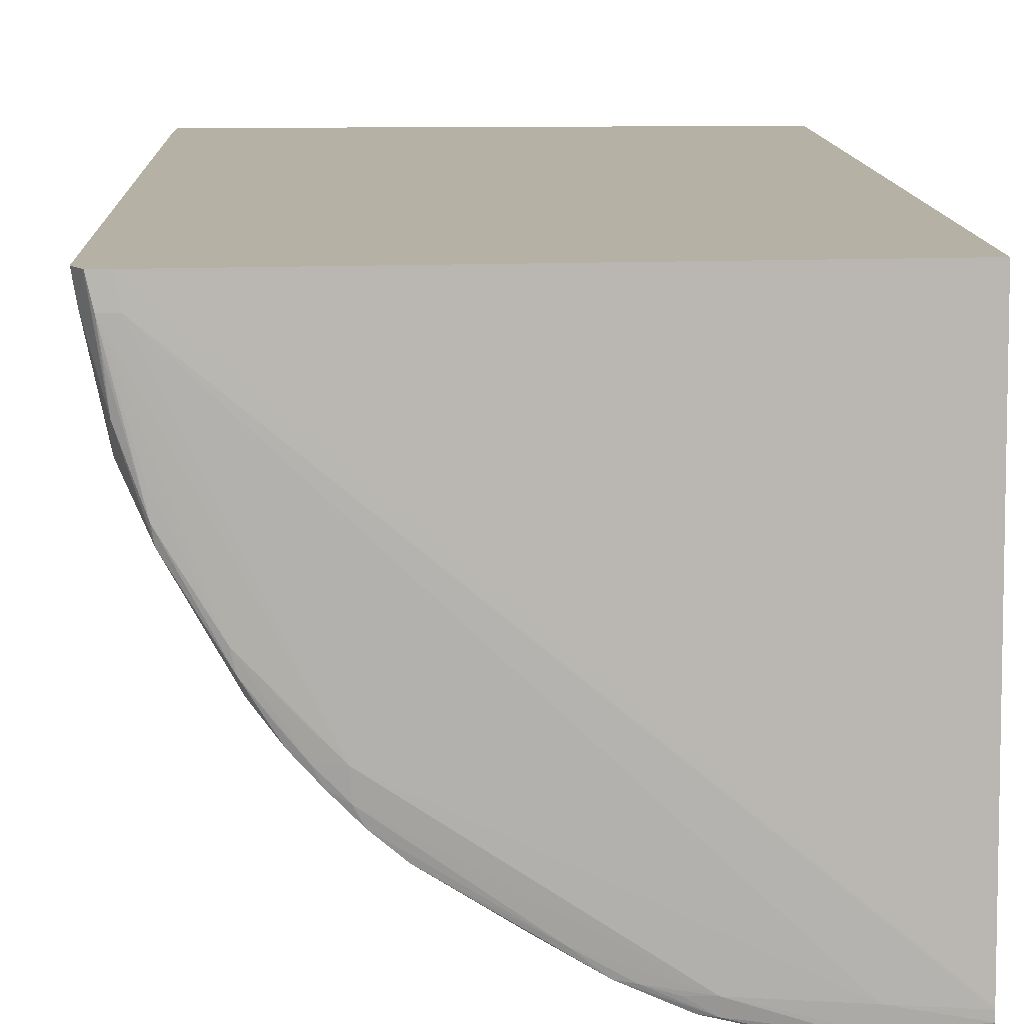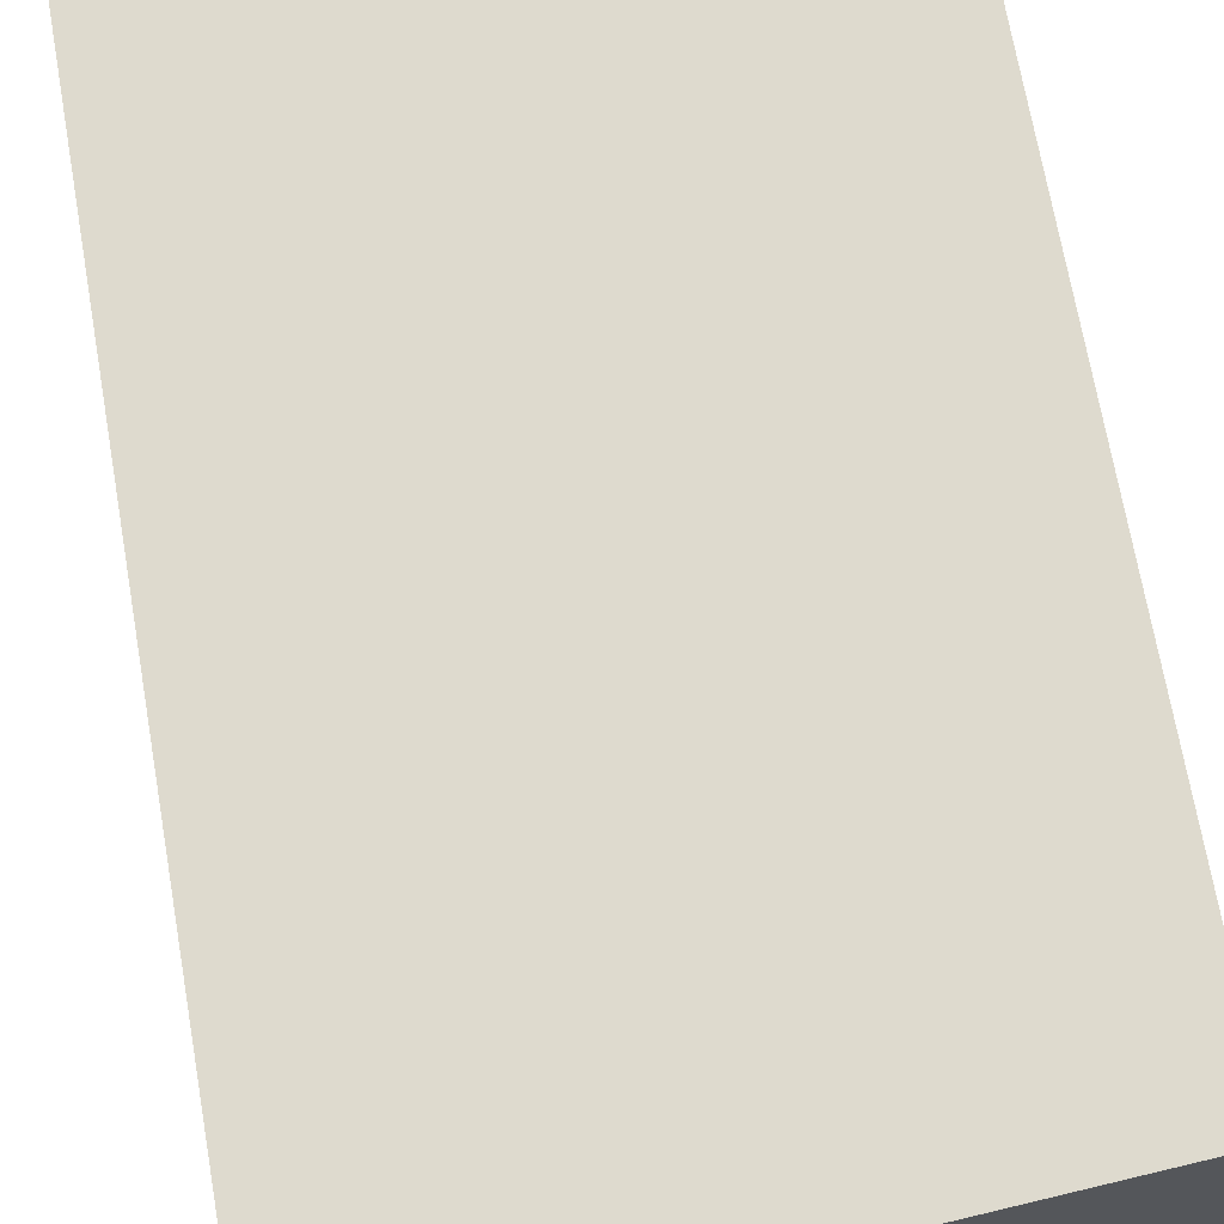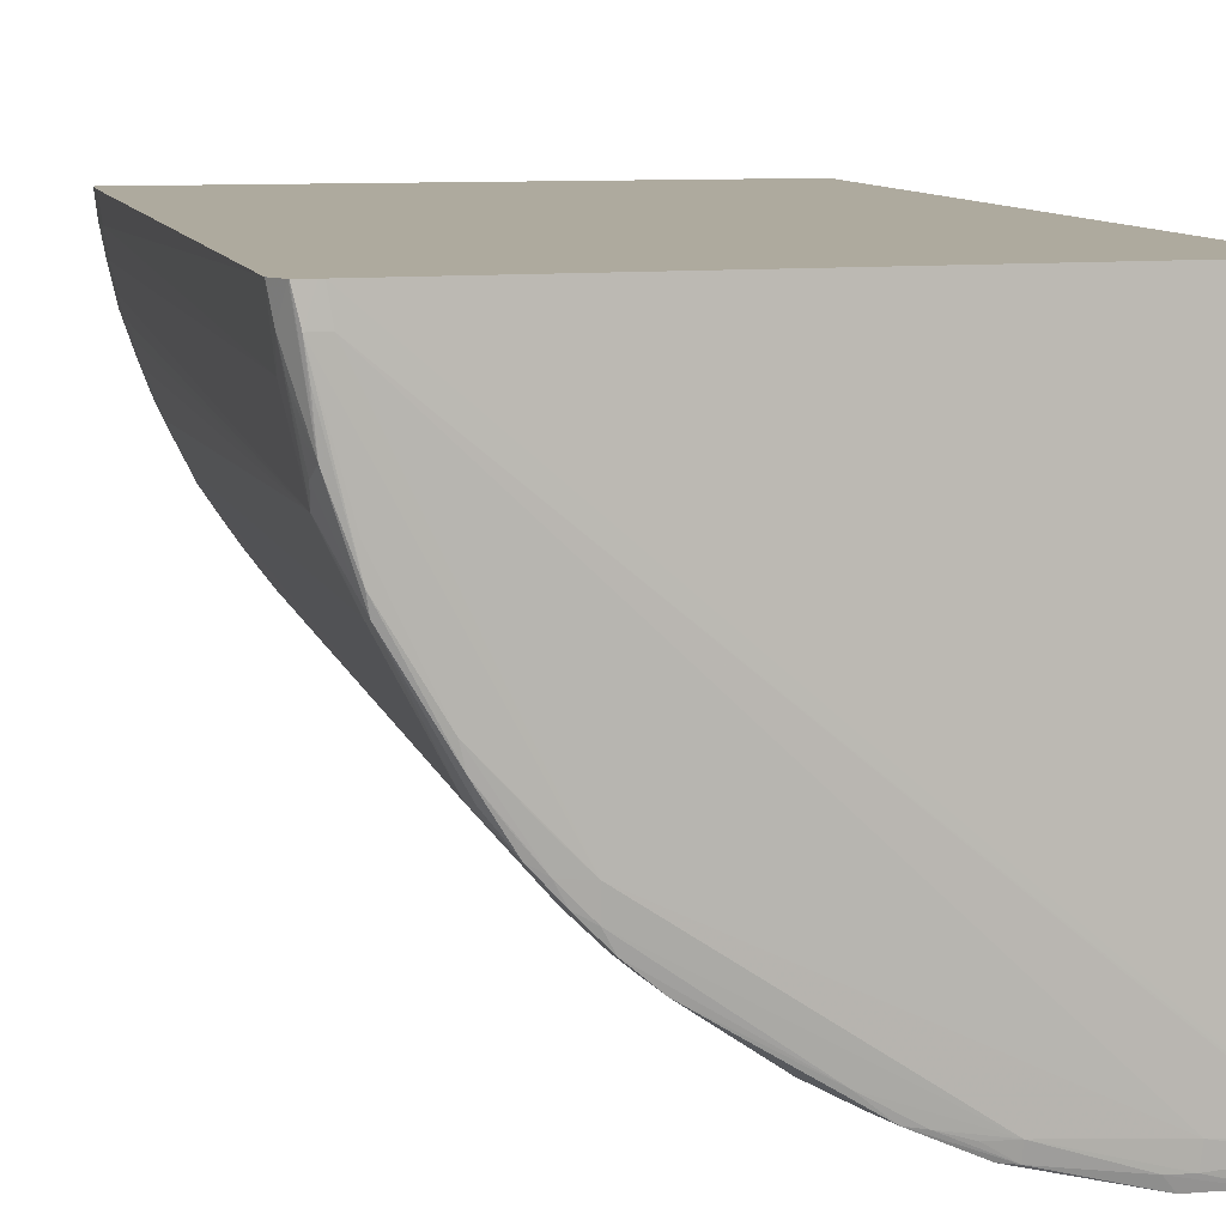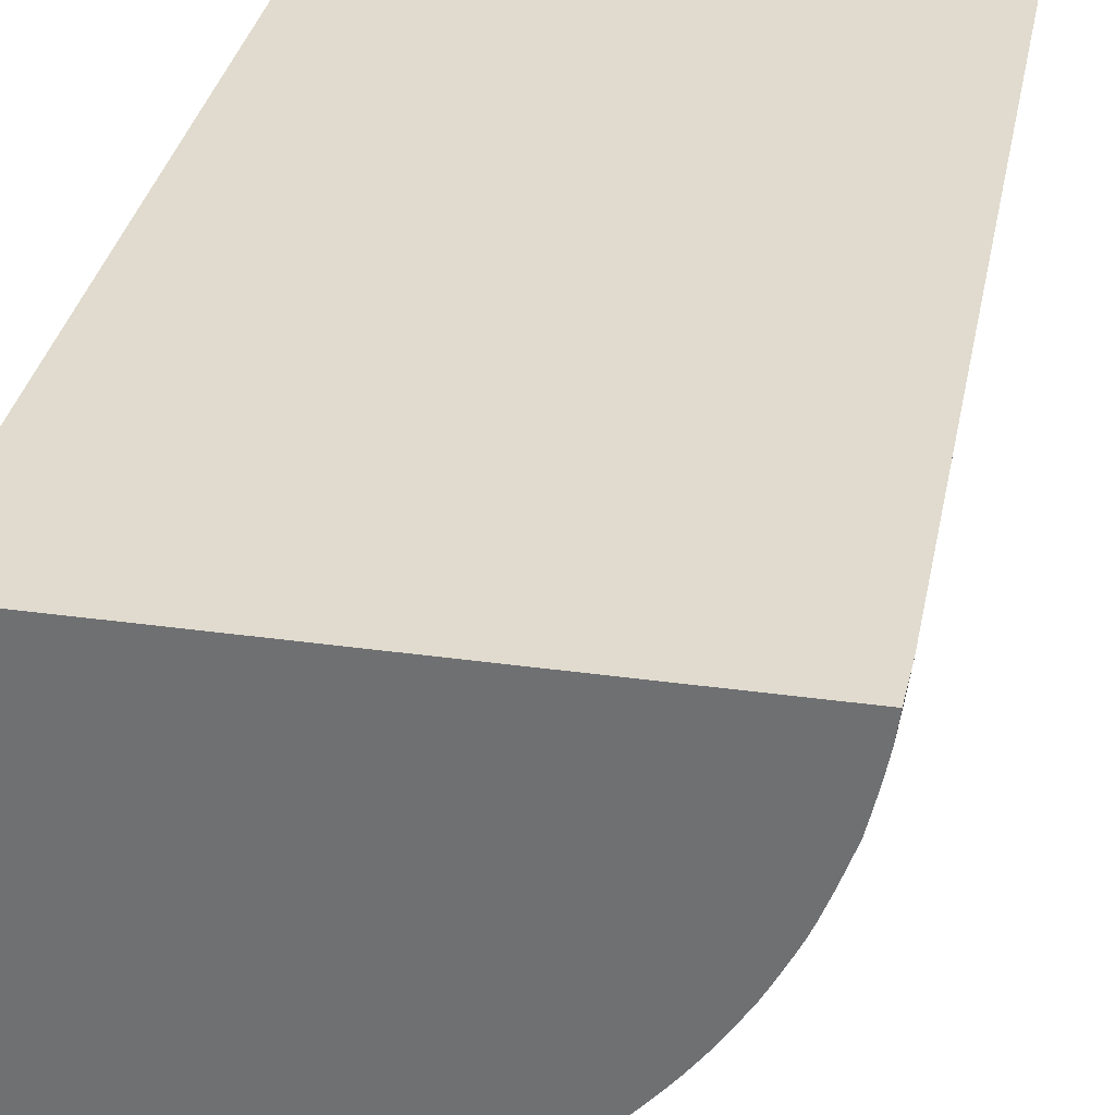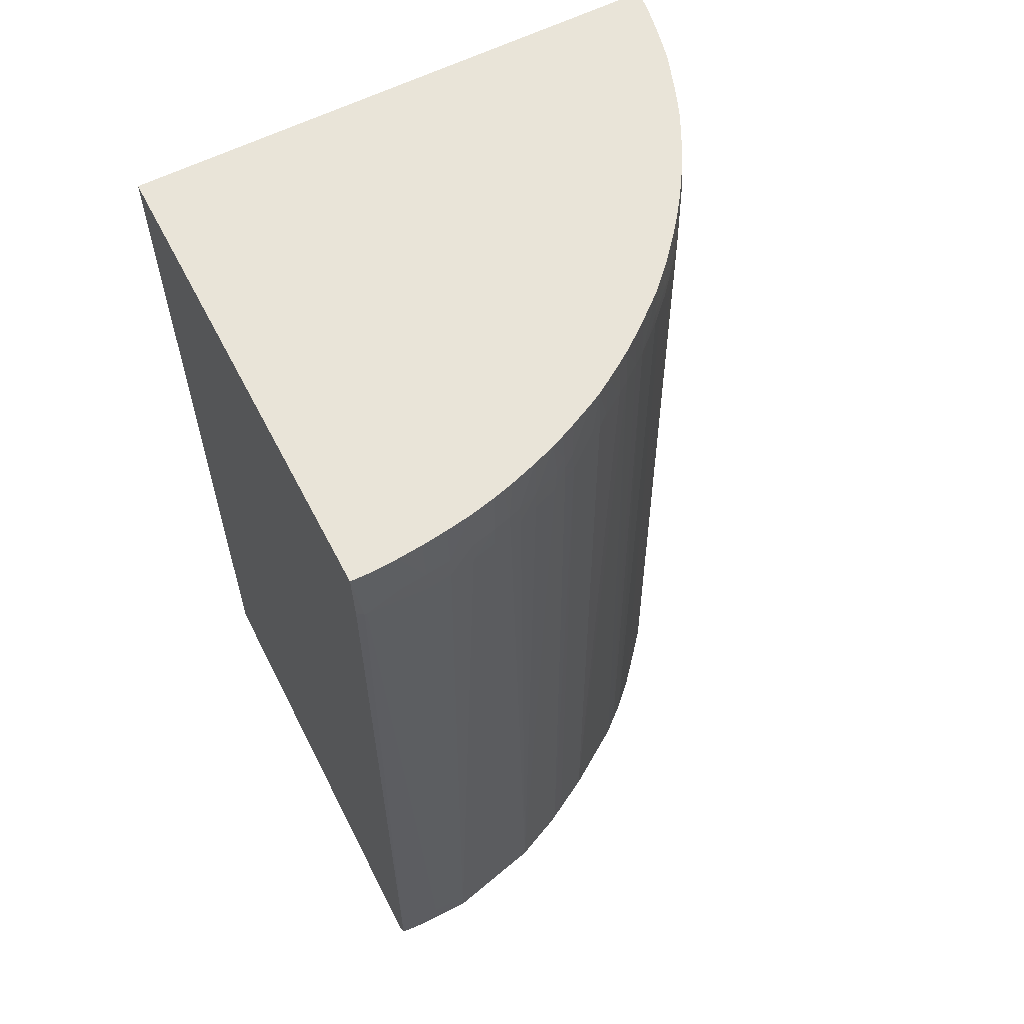
<metadata>
{"format":"obj","ext":"obj","renderer":"f3d","projection":"perspective","resolution":1024,"background":"white","views":[{"elev":12.0,"azim":177.5,"up":"+Y"},{"elev":71.1,"azim":169.9,"up":"+Y"},{"elev":9.3,"azim":166.7,"up":"+Y"},{"elev":33.4,"azim":10.8,"up":"+Y"},{"elev":60.2,"azim":-27.2,"up":"+Z"}]}
</metadata>
<code>
v 0.04975 -0.00531 -0.0722
v 0.04896 -0.01001 -0.07015
v 0.04932 -0.007676 -0.07248
v 0.04974 -0.00531 -0.07229
v 0.04931 -0.00531 0.00926
v 0.04901 -0.007676 0.00926
v 0.0477 -0.01612 -0.0711
v 0.0477 -0.01612 -0.07159
v 0.0486 -0.01001 0.00926
v 0.04884 -0.01001 -0.07248
v 0.04764 -0.01362 -0.07368
v 0.0489 -0.00531 -0.07375
v 0.04915 -0.00531 0.01384
v 0.04887 -0.007608 0.01387
v 0.04886 -0.007676 0.01387
v 0.04547 -0.02093 -0.07248
v 0.0481 -0.01234 0.006924
v 0.04771 -0.01388 0.006924
v 0.04735 -0.01505 0.006924
v 0.04667 -0.01702 0.006924
v 0.04576 -0.01935 0.006924
v 0.04528 -0.02056 0.008433
v 0.04617 -0.01935 -0.07248
v 0.04537 -0.02078 -0.07376
v 0.04787 -0.01451 -0.07241
v 0.04833 -0.01234 -0.07248
v 0.04843 -0.009943 0.01387
v 0.04791 -0.01228 0.01387
v 0.04807 -0.01234 0.00926
v 0.04561 -0.01935 -0.07396
v 0.04798 -0.01001 -0.0739
v 0.04832 -0.007676 -0.07396
v 0.04885 -0.00531 -0.07381
v 0.04915 -0.00531 0.01387
v 0.04915 -0.005337 0.01387
v 0.04066 -0.02995 -0.07116
v 0.04066 -0.02995 -0.07168
v 0.04472 -0.02172 0.006924
v 0.04355 -0.02403 0.00926
v 0.04293 -0.02519 0.01044
v 0.0477 -0.01383 0.00926
v 0.04733 -0.01499 0.00926
v 0.04664 -0.01702 0.00926
v 0.04566 -0.01955 0.009226
v 0.04563 -0.01914 0.01387
v 0.04516 -0.02027 0.01387
v 0.04482 -0.02148 0.009226
v 0.04044 -0.02972 -0.07324
v 0.04097 -0.02816 -0.07394
v 0.04763 -0.01352 0.01387
v 0.04141 -0.02636 -0.07406
v 0.04581 -0.01702 -0.07398
v 0.03476 -0.03336 -0.07419
v 0.04686 -0.007676 -0.07396
v 0.04755 -0.00531 -0.07383
v -0.002239 -0.00531 0.01387
v 0.03749 -0.03361 -0.07248
v 0.04105 -0.02818 0.006924
v 0.04022 -0.02934 0.006924
v 0.03905 -0.03091 0.006924
v 0.03816 -0.03208 0.006924
v 0.03705 -0.03336 0.006924
v 0.03838 -0.03236 -0.07377
v 0.0445 -0.02165 0.01387
v 0.04345 -0.02372 0.01387
v 0.04342 -0.02378 0.01387
v 0.04279 -0.02494 0.01387
v 0.04195 -0.02632 0.01387
v 0.04192 -0.02636 0.01387
v 0.04089 -0.02797 0.01387
v 0.04101 -0.02812 0.00926
v 0.0476 -0.01359 0.01387
v 0.04722 -0.01473 0.01387
v 0.04643 -0.01702 0.01387
v 0.04567 -0.01904 0.01387
v 0.03882 -0.03103 -0.07393
v 0.03701 -0.03323 -0.07396
v 0.03709 -0.03103 -0.07414
v 0.03469 -0.03563 -0.07399
v 0.01374 -0.04738 -0.07409
v 0.004392 -0.04805 -0.07399
v -0.002239 -0.04856 -0.07381
v -0.002239 -0.04837 -0.0738
v 0.04722 -0.00531 -0.07383
v -0.002239 -0.05045 0.01387
v -0.002239 -0.00531 -0.07093
v 0.03632 -0.03495 -0.07248
v 0.04019 -0.02929 0.00926
v 0.03902 -0.03088 0.00926
v 0.03814 -0.03205 0.00926
v 0.03701 -0.03336 0.00926
v 0.03596 -0.03458 0.00926
v 0.03597 -0.03459 0.006924
v 0.03617 -0.03481 -0.07384
v 0.04009 -0.02913 0.01387
v 0.02242 -0.04435 -0.07387
v 0.03387 -0.03717 -0.07383
v 0.01841 -0.04663 -0.07388
v 0.01592 -0.04739 -0.07394
v 0.01374 -0.04874 -0.07385
v 0.006514 -0.04975 -0.07393
v 0.004595 -0.04982 -0.07392
v -0.002239 -0.04934 -0.07381
v -0.0002794 -0.05047 0.01387
v -0.002239 -0.05079 0.008872
v -0.001531 -0.05089 0.008157
v 0.03397 -0.03727 -0.07248
v 0.03481 -0.03574 0.00926
v 0.03365 -0.03692 0.00926
v 0.03892 -0.03071 0.01387
v 0.03593 -0.03454 0.01049
v 0.03799 -0.03188 0.01387
v 0.03679 -0.03328 0.01387
v 0.03139 -0.03929 -0.07372
v 0.01994 -0.04637 -0.07377
v 0.01505 -0.04859 -0.0737
v 0.005588 -0.05089 -0.07366
v 0.00113 -0.05091 -0.07368
v 0.0006416 -0.05091 -0.07368
v -0.002239 -0.05045 -0.07343
v 0.00199 -0.05034 0.01387
v -0.001348 -0.05089 0.008157
v -0.0004524 -0.05078 0.009071
v -0.002239 -0.05082 0.007304
v -0.002239 -0.05117 -0.07231
v 0.03258 -0.03844 -0.07248
v 0.03242 -0.03799 0.00926
v 0.03242 -0.03801 0.006924
v 0.03114 -0.03912 0.006924
v 0.03361 -0.03688 0.01069
v 0.03581 -0.03441 0.01387
v 0.0346 -0.03566 0.01387
v 0.0335 -0.03678 0.01387
v 0.03141 -0.0393 -0.07248
v 0.02463 -0.04416 -0.07185
v 0.02133 -0.04587 -0.07248
v 0.02016 -0.04646 -0.07248
v 0.01505 -0.04859 -0.07341
v 0.005588 -0.05089 -0.07353
v 0.003873 -0.05101 -0.07095
v 0.004687 -0.05095 -0.07267
v 0.00197 -0.05108 -0.07255
v -0.0001929 -0.05113 -0.0726
v -0.002239 -0.05055 -0.07329
v 0.002056 -0.05033 0.01387
v 0.002056 -0.05062 0.00926
v 0.002056 -0.05065 0.006924
v 0.004392 -0.05048 0.006924
v 0.002056 -0.05111 -0.07056
v 0.02997 -0.04001 0.00926
v 0.02841 -0.04118 0.00926
v 0.03113 -0.03911 0.00926
v 0.03229 -0.03781 0.01387
v 0.02463 -0.04416 -0.07066
v 0.02084 -0.0457 0.006924
v 0.01967 -0.04625 0.006924
v 0.01841 -0.04679 0.006924
v 0.01608 -0.0477 0.006924
v 0.01428 -0.04834 0.006924
v 0.01311 -0.04872 0.006924
v 0.0114 -0.04919 0.006924
v 0.009063 -0.04974 0.006924
v 0.006728 -0.05019 0.006924
v 0.004331 -0.05011 0.01387
v 0.004392 -0.0504 0.00926
v 0.02981 -0.03987 0.01387
v 0.02974 -0.03993 0.01387
v 0.02824 -0.04106 0.01387
v 0.02724 -0.042 0.00926
v 0.03095 -0.03895 0.01387
v 0.02427 -0.04389 0.008528
v 0.0233 -0.0444 0.009286
v 0.02055 -0.04579 0.009407
v 0.01964 -0.04624 0.008726
v 0.01863 -0.04664 0.009407
v 0.01608 -0.04767 0.00926
v 0.0142 -0.04832 0.00926
v 0.01303 -0.04869 0.00926
v 0.0114 -0.04916 0.00926
v 0.009063 -0.0497 0.00926
v 0.006728 -0.05011 0.00926
v 0.006667 -0.0498 0.01387
v 0.02708 -0.04187 0.01387
v 0.02541 -0.04296 0.01387
v 0.02519 -0.0433 0.009286
v 0.0241 -0.04379 0.01387
v 0.02293 -0.0444 0.01387
v 0.01956 -0.0462 0.01028
v 0.02075 -0.04547 0.01387
v 0.01819 -0.04661 0.01387
v 0.01608 -0.04742 0.01387
v 0.016 -0.04745 0.01387
v 0.01354 -0.04825 0.01387
v 0.01255 -0.04854 0.01387
v 0.01159 -0.04882 0.01387
v 0.01152 -0.04883 0.01387
v 0.009063 -0.04941 0.01387
v 0.006728 -0.04979 0.01387
v 0.01936 -0.04611 0.01387
f 1 2 3
f 1 3 4
f 1 4 12
f 1 12 33
f 1 33 55
f 1 55 84
f 1 84 86
f 1 86 56
f 1 56 34
f 1 34 13
f 1 13 5
f 1 5 6
f 1 6 2
f 2 7 8
f 2 8 3
f 2 6 9
f 2 9 7
f 3 8 10
f 3 10 11
f 3 11 12
f 3 12 4
f 5 13 14
f 5 14 6
f 6 14 15
f 6 15 9
f 7 16 8
f 7 9 17
f 7 17 18
f 7 18 19
f 7 19 20
f 7 20 21
f 7 21 22
f 7 22 16
f 8 16 23
f 8 23 24
f 8 24 25
f 8 25 26
f 8 26 10
f 9 15 27
f 9 27 28
f 9 28 29
f 9 29 17
f 10 26 11
f 11 24 30
f 11 30 31
f 11 31 32
f 11 32 33
f 11 33 12
f 11 26 25
f 11 25 24
f 13 34 35
f 13 35 14
f 14 35 34
f 14 34 56
f 14 56 85
f 14 85 104
f 14 104 121
f 14 121 145
f 14 145 164
f 14 164 182
f 14 182 198
f 14 198 197
f 14 197 196
f 14 196 195
f 14 195 194
f 14 194 193
f 14 193 192
f 14 192 191
f 14 191 190
f 14 190 199
f 14 199 189
f 14 189 187
f 14 187 186
f 14 186 184
f 14 184 183
f 14 183 168
f 14 168 167
f 14 167 166
f 14 166 170
f 14 170 153
f 14 153 133
f 14 133 132
f 14 132 131
f 14 131 113
f 14 113 112
f 14 112 110
f 14 110 95
f 14 95 70
f 14 70 69
f 14 69 68
f 14 68 67
f 14 67 66
f 14 66 65
f 14 65 64
f 14 64 46
f 14 46 45
f 14 45 75
f 14 75 74
f 14 74 73
f 14 73 72
f 14 72 50
f 14 50 28
f 14 28 27
f 14 27 15
f 16 36 37
f 16 37 24
f 16 24 23
f 16 22 38
f 16 38 39
f 16 39 40
f 16 40 36
f 17 29 41
f 17 41 18
f 18 41 42
f 18 42 19
f 19 42 43
f 19 43 20
f 20 43 21
f 21 43 22
f 22 43 44
f 22 44 45
f 22 45 46
f 22 46 47
f 22 47 38
f 24 48 49
f 24 49 30
f 24 37 48
f 28 50 29
f 29 50 41
f 30 49 51
f 30 51 52
f 30 52 32
f 30 32 31
f 32 52 51
f 32 51 53
f 32 53 54
f 32 54 84
f 32 84 55
f 32 55 33
f 36 57 37
f 36 40 58
f 36 58 59
f 36 59 60
f 36 60 61
f 36 61 62
f 36 62 57
f 37 57 63
f 37 63 48
f 38 47 39
f 39 47 40
f 40 47 64
f 40 64 65
f 40 65 66
f 40 66 67
f 40 67 68
f 40 68 69
f 40 69 70
f 40 70 71
f 40 71 58
f 41 50 72
f 41 72 42
f 42 72 73
f 42 73 43
f 43 73 74
f 43 74 75
f 43 75 45
f 43 45 44
f 46 64 47
f 48 63 49
f 49 76 77
f 49 77 51
f 49 63 76
f 51 78 53
f 51 77 78
f 53 78 77
f 53 77 79
f 53 79 80
f 53 80 81
f 53 81 54
f 54 81 82
f 54 82 83
f 54 83 84
f 56 86 83
f 56 83 82
f 56 82 103
f 56 103 120
f 56 120 144
f 56 144 125
f 56 125 124
f 56 124 105
f 56 105 85
f 57 87 63
f 57 62 87
f 58 71 59
f 59 71 88
f 59 88 89
f 59 89 60
f 60 89 90
f 60 90 61
f 61 90 91
f 61 91 92
f 61 92 62
f 62 92 93
f 62 93 87
f 63 87 94
f 63 94 77
f 63 77 76
f 70 95 71
f 71 95 88
f 77 94 79
f 79 96 80
f 79 94 97
f 79 97 96
f 80 96 98
f 80 98 99
f 80 99 100
f 80 100 101
f 80 101 102
f 80 102 81
f 81 102 103
f 81 103 82
f 83 86 84
f 85 105 106
f 85 106 104
f 87 107 97
f 87 97 94
f 87 93 108
f 87 108 109
f 87 109 107
f 88 95 89
f 89 95 110
f 89 110 90
f 90 111 91
f 90 110 112
f 90 112 113
f 90 113 111
f 91 111 92
f 92 111 108
f 92 108 93
f 96 97 114
f 96 114 115
f 96 115 98
f 97 107 114
f 98 115 100
f 98 100 99
f 100 115 116
f 100 116 117
f 100 117 101
f 101 117 118
f 101 118 102
f 102 118 119
f 102 119 103
f 103 119 120
f 104 106 122
f 104 122 123
f 104 123 121
f 105 124 106
f 106 124 125
f 106 125 122
f 107 126 114
f 107 109 127
f 107 127 128
f 107 128 129
f 107 129 126
f 108 111 130
f 108 130 109
f 109 130 127
f 111 113 131
f 111 131 132
f 111 132 133
f 111 133 130
f 114 126 134
f 114 134 135
f 114 135 115
f 115 135 136
f 115 136 137
f 115 137 116
f 116 138 139
f 116 139 117
f 116 137 138
f 117 139 140
f 117 140 141
f 117 141 142
f 117 142 143
f 117 143 118
f 118 143 119
f 119 144 120
f 119 143 125
f 119 125 144
f 121 123 146
f 121 146 145
f 122 147 148
f 122 148 146
f 122 146 123
f 122 125 149
f 122 149 140
f 122 140 147
f 125 143 149
f 126 129 150
f 126 150 151
f 126 151 134
f 127 130 152
f 127 152 129
f 127 129 128
f 129 152 150
f 130 133 152
f 133 153 152
f 134 154 135
f 134 151 154
f 135 154 136
f 136 154 155
f 136 155 137
f 137 155 156
f 137 156 157
f 137 157 138
f 138 157 158
f 138 158 159
f 138 159 160
f 138 160 161
f 138 161 139
f 139 161 162
f 139 162 163
f 139 163 148
f 139 148 140
f 140 149 141
f 140 148 147
f 141 149 142
f 142 149 143
f 145 146 165
f 145 165 164
f 146 148 165
f 148 163 165
f 150 152 166
f 150 166 167
f 150 167 168
f 150 168 151
f 151 168 169
f 151 169 154
f 152 153 170
f 152 170 166
f 154 169 171
f 154 171 172
f 154 172 155
f 155 172 173
f 155 173 174
f 155 174 156
f 156 174 157
f 157 174 175
f 157 175 176
f 157 176 158
f 158 176 159
f 159 176 177
f 159 177 160
f 160 177 178
f 160 178 179
f 160 179 161
f 161 179 162
f 162 179 180
f 162 180 163
f 163 180 181
f 163 181 165
f 164 165 181
f 164 181 182
f 168 183 169
f 169 183 184
f 169 184 185
f 169 185 171
f 171 185 186
f 171 186 172
f 172 186 187
f 172 187 173
f 173 188 174
f 173 187 189
f 173 189 188
f 174 188 175
f 175 188 190
f 175 190 176
f 176 190 191
f 176 191 192
f 176 192 177
f 177 192 193
f 177 193 178
f 178 193 194
f 178 194 179
f 179 194 195
f 179 195 196
f 179 196 197
f 179 197 180
f 180 197 181
f 181 197 198
f 181 198 182
f 184 186 185
f 188 189 199
f 188 199 190

</code>
